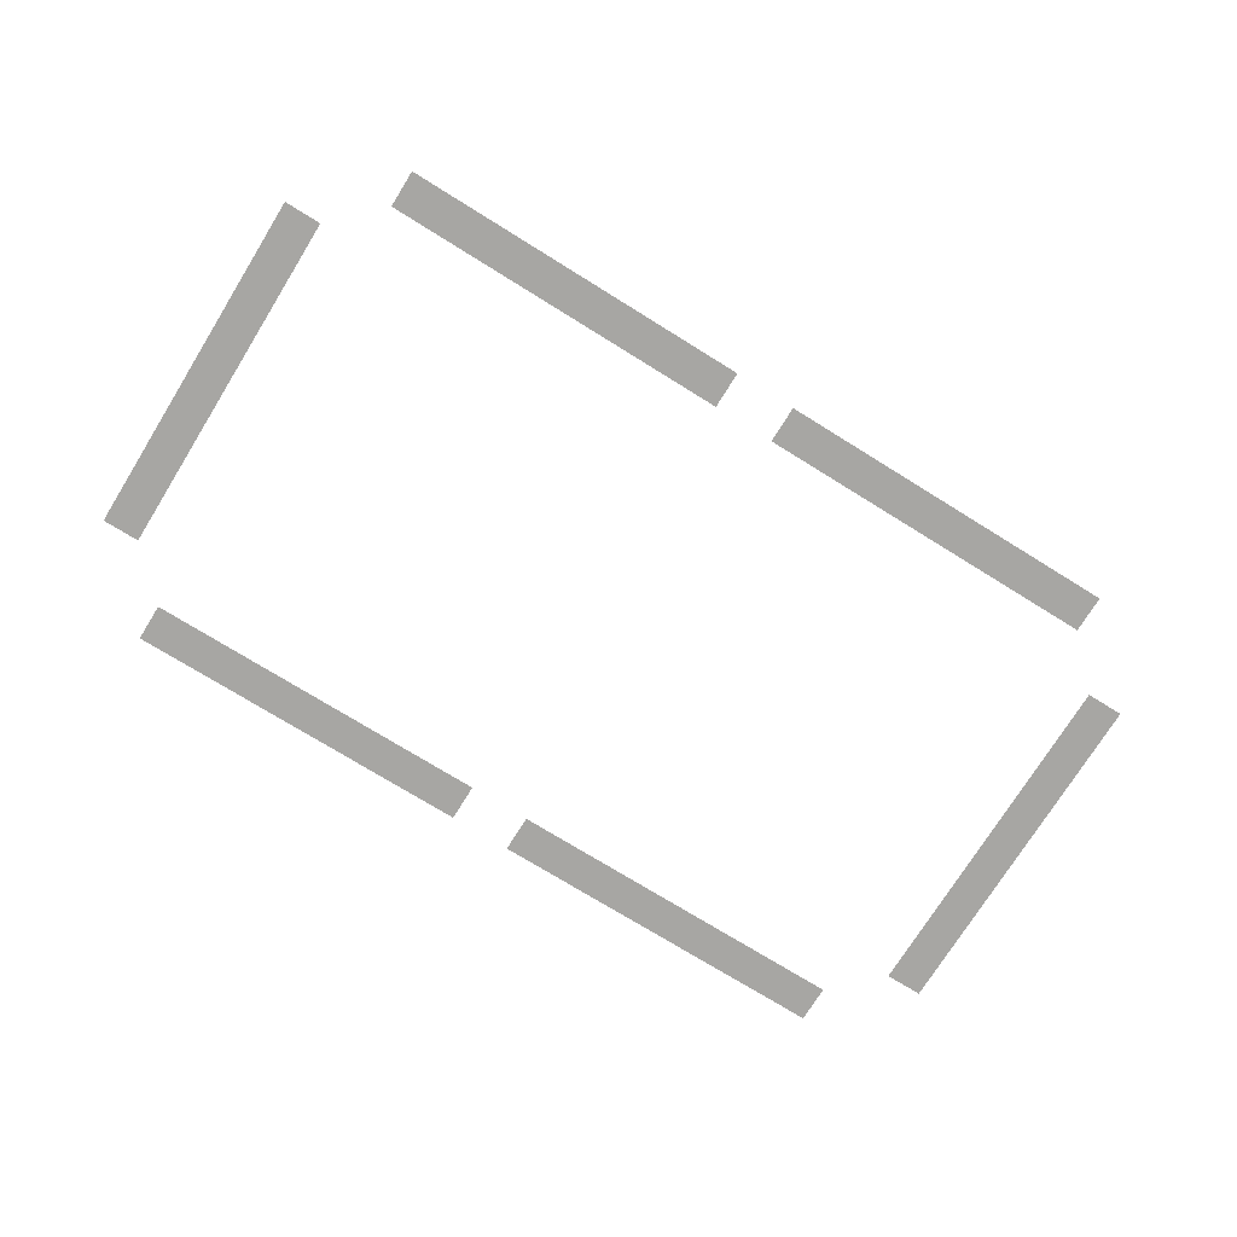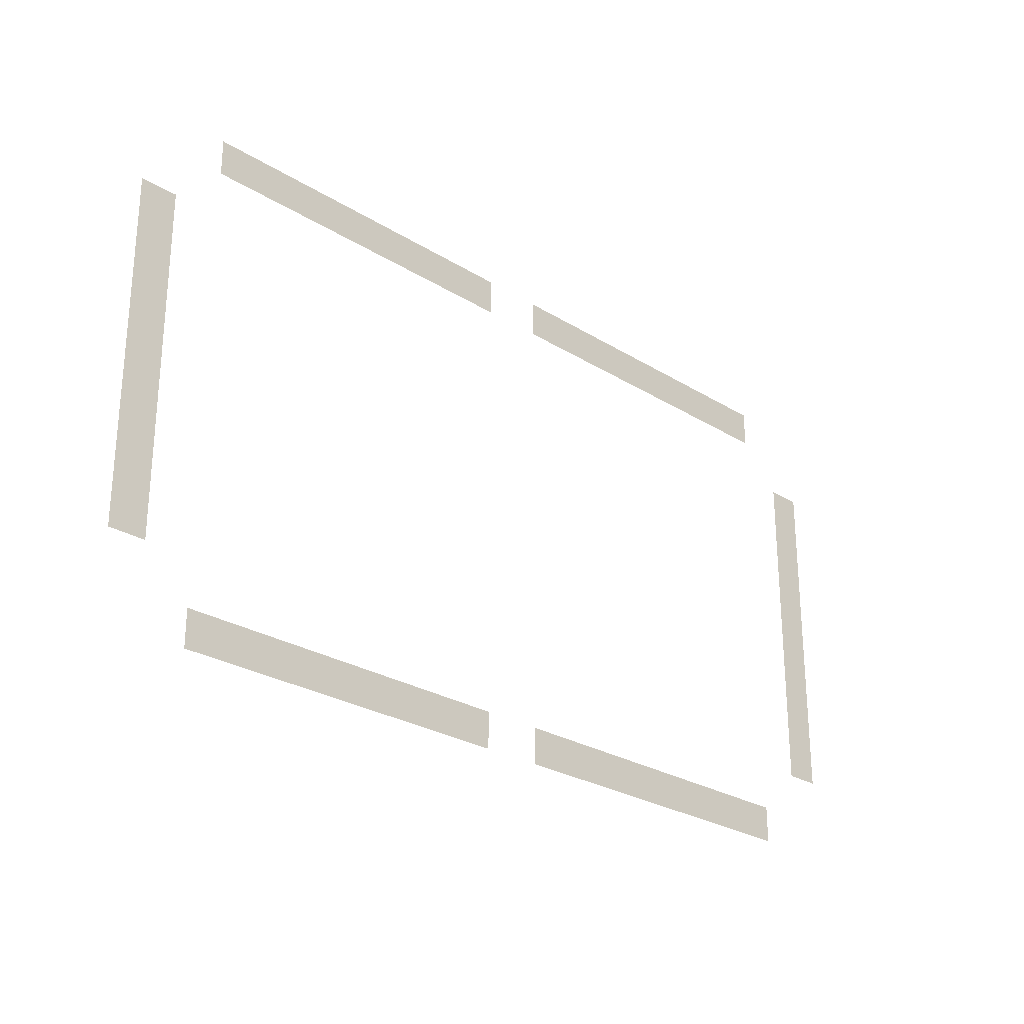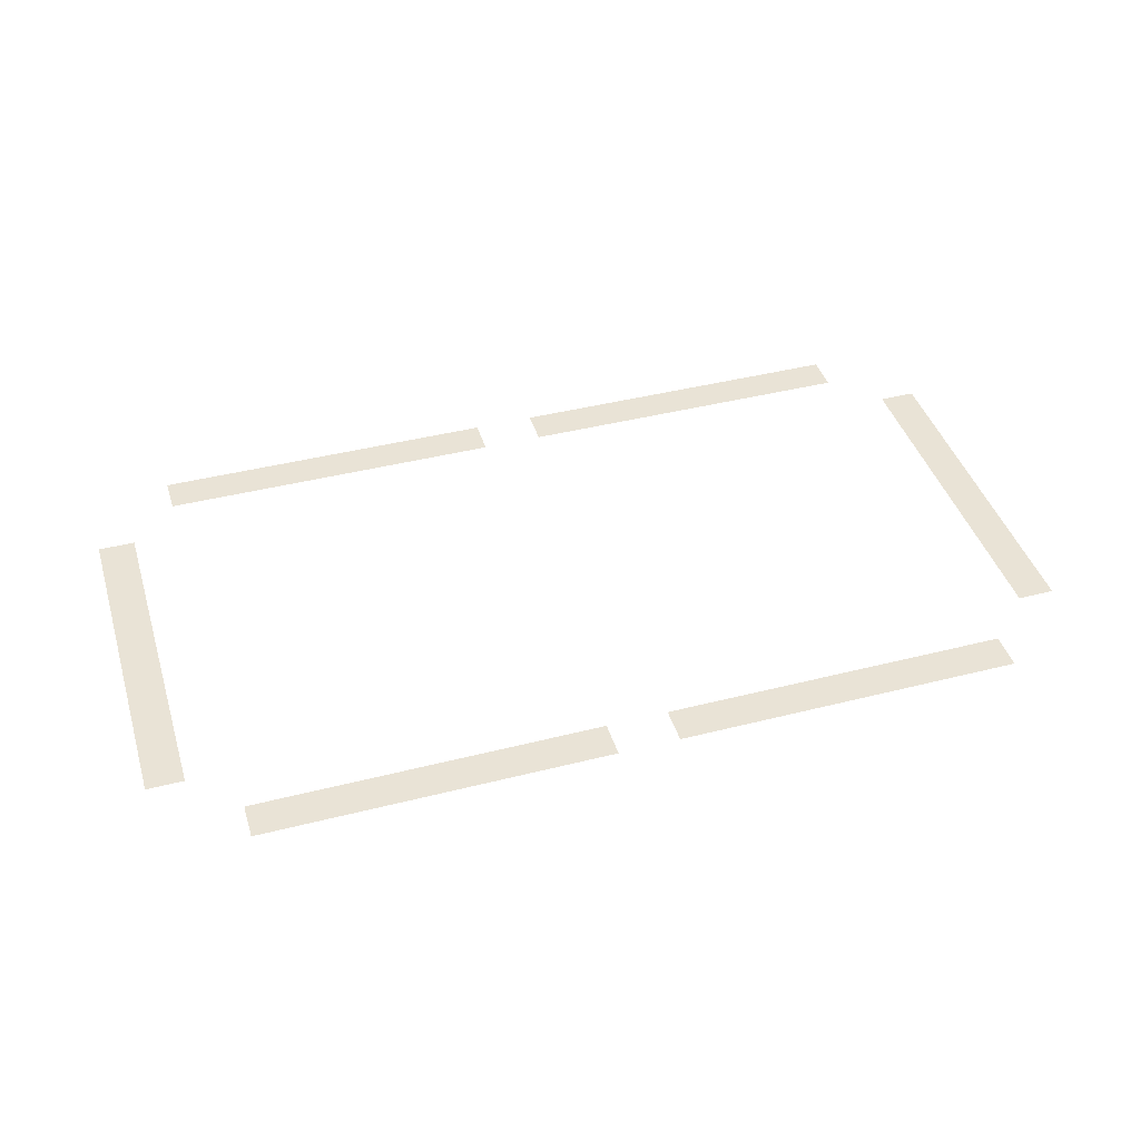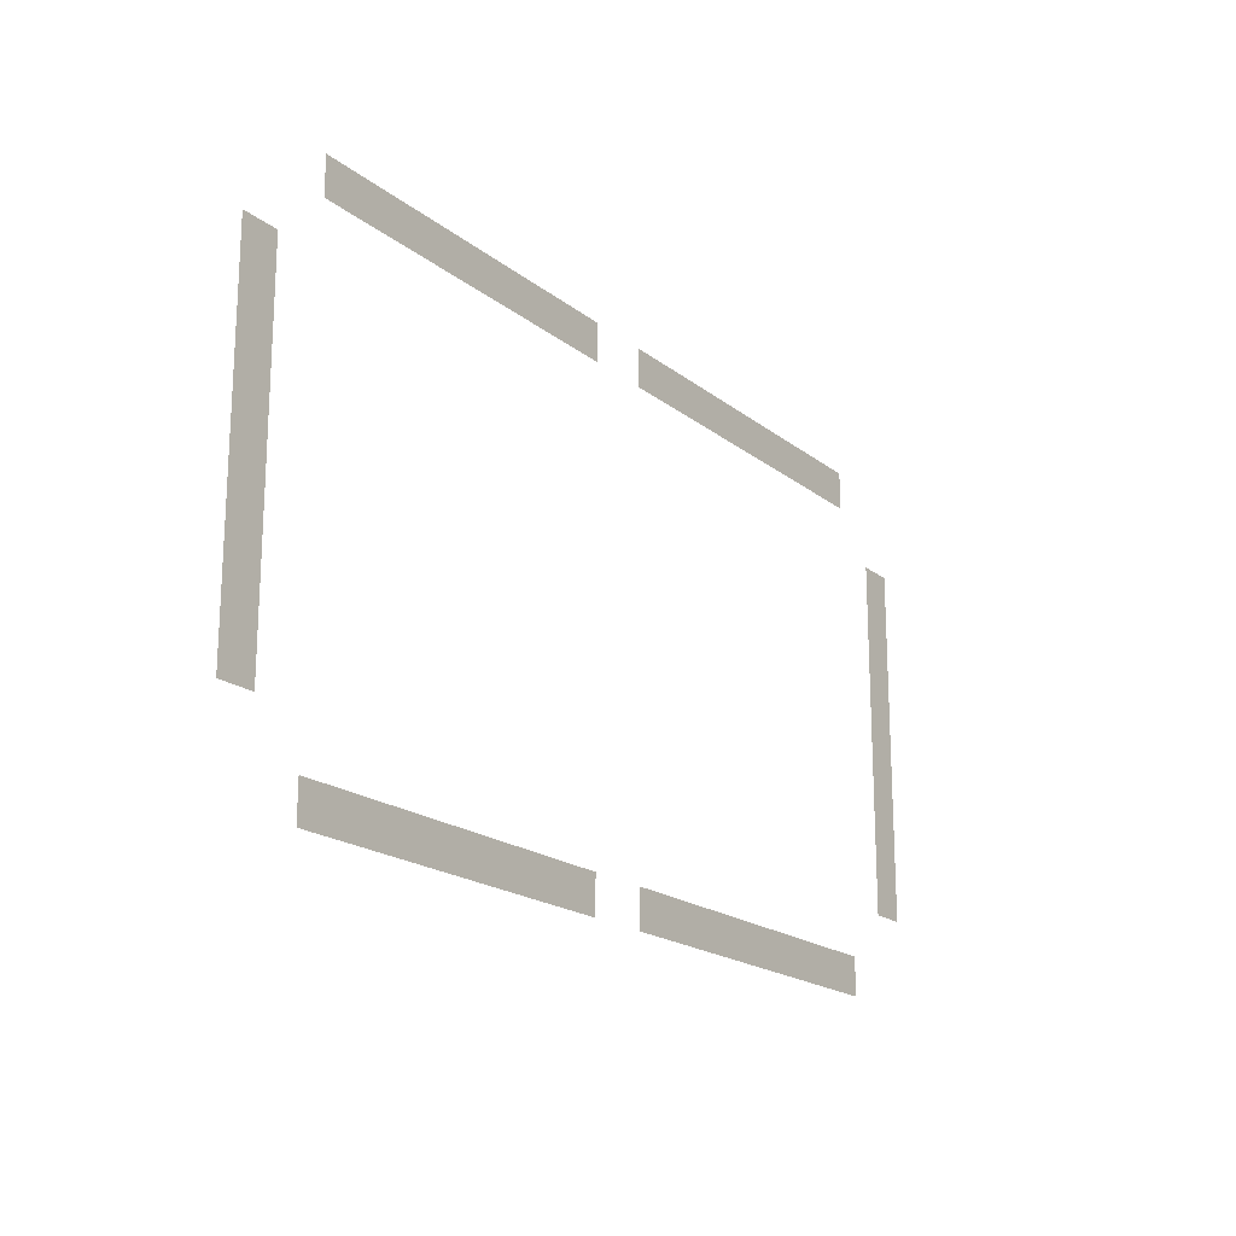
<metadata>
{"format":"obj","ext":"obj","renderer":"f3d","projection":"perspective","resolution":1024,"background":"white","views":[{"elev":-74.1,"azim":148.2,"up":"+Z"},{"elev":-26.5,"azim":135.8,"up":"+Y"},{"elev":42.3,"azim":-16.9,"up":"+Z"},{"elev":-19.2,"azim":-55.0,"up":"+Y"}]}
</metadata>
<code>
v -0.09525 0.6858 0.04069
v -0.09525 0.8001 0.04069
v -1.175 0.8001 0.04069
v -1.175 0.6858 0.04069
v 0.09525 0.8001 0.04069
v 0.09525 0.6858 0.04069
v 1.175 0.6858 0.04069
v 1.175 0.8001 0.04069
v 1.321 0.5397 0.04069
v 1.321 -0.5397 0.04069
v 1.435 -0.5397 0.04069
v 1.435 0.5397 0.04069
v 0.09525 -0.6858 0.04069
v 0.09525 -0.8001 0.04069
v 1.175 -0.8001 0.04069
v 1.175 -0.6858 0.04069
v -0.09525 -0.8001 0.04069
v -0.09525 -0.6858 0.04069
v -1.175 -0.6858 0.04069
v -1.175 -0.8001 0.04069
v -1.321 -0.5397 0.04069
v -1.321 0.5397 0.04069
v -1.435 0.5397 0.04069
v -1.435 -0.5397 0.04069
f 1 2 3
f 3 4 1
f 5 6 7
f 7 8 5
f 9 10 11
f 11 12 9
f 13 14 15
f 15 16 13
f 17 18 19
f 19 20 17
f 21 22 23
f 23 24 21

</code>
